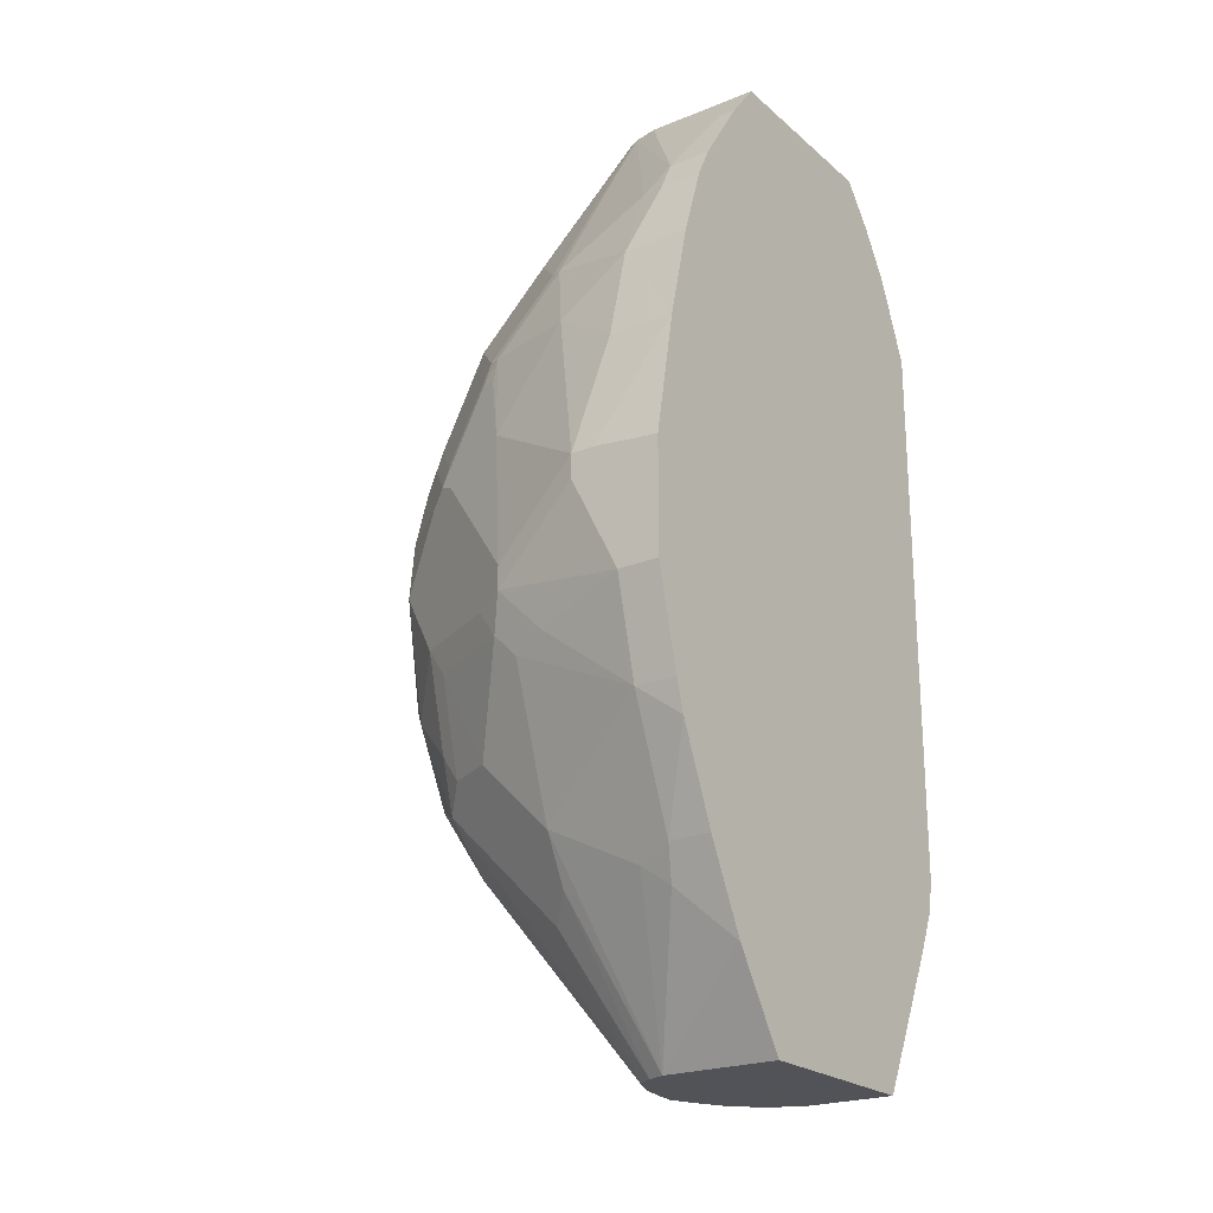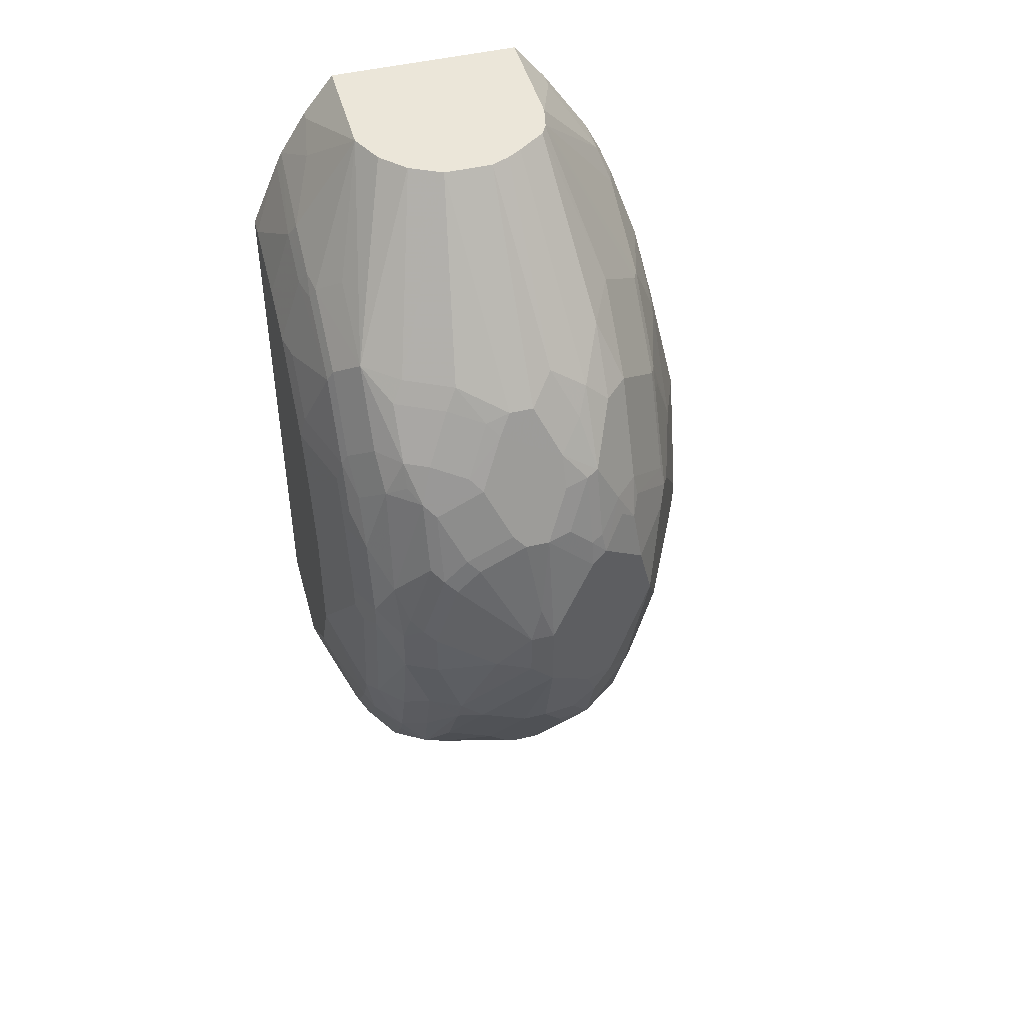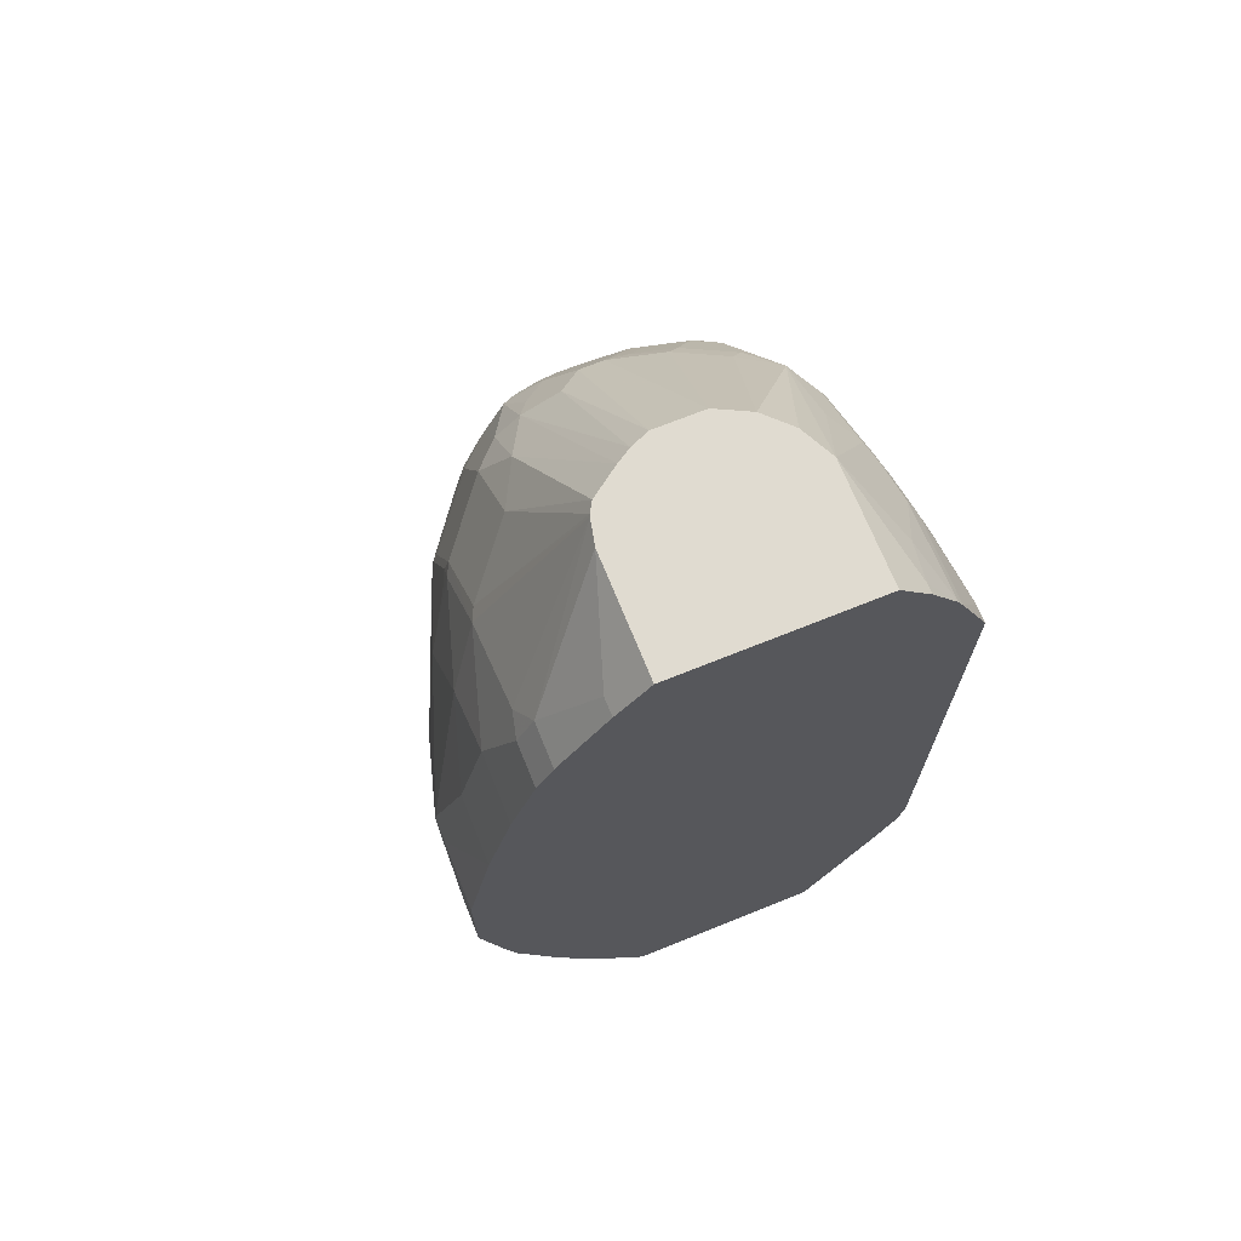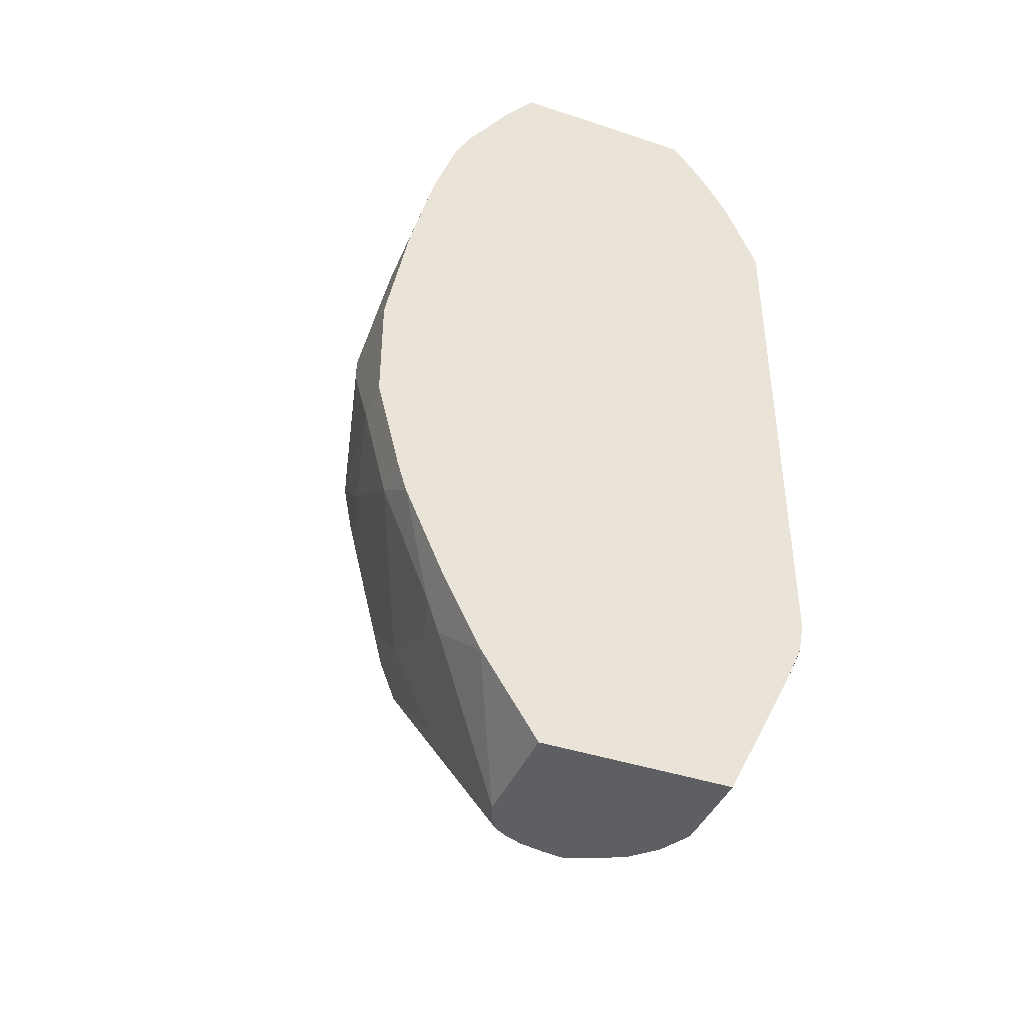
<metadata>
{"format":"obj","ext":"obj","renderer":"f3d","projection":"perspective","resolution":1024,"background":"white","views":[{"elev":-22.5,"azim":-144.9,"up":"+Z"},{"elev":47.3,"azim":74.9,"up":"+Z"},{"elev":69.9,"azim":-112.0,"up":"+Z"},{"elev":-41.6,"azim":-111.9,"up":"+Z"}]}
</metadata>
<code>
v 0.1278 -0.1917 -0.2342
v 0.02714 -0.1917 -0.2342
v 0.03196 -0.1864 -0.2662
v 0.02714 -0.1864 -0.2626
v 0.02714 -0.1917 0.2556
v 0.2556 -0.1917 -0.06383
v 0.1704 -0.1917 -0.1916
v 0.213 -0.1917 -0.149
v 0.2662 -0.1864 -0.07448
v 0.2236 -0.1864 -0.1597
v 0.1385 -0.1864 -0.2449
v 0.2343 -0.1704 -0.2129
v 0.2449 -0.165 -0.2236
v 0.2875 -0.165 -0.1597
v 0.2556 -0.1571 -0.2342
v 0.2982 -0.1571 -0.1703
v 0.3088 -0.1438 -0.181
v 0.3266 -0.1349 -0.1703
v 0.3088 -0.1331 -0.2023
v 0.2662 -0.1331 -0.2662
v 0.2343 -0.1571 -0.2555
v 0.2236 -0.165 -0.2449
v 0.1704 -0.1571 -0.2982
v 0.1598 -0.165 -0.2875
v 0.1172 -0.165 -0.3088
v 0.1065 -0.1704 -0.2982
v 0.02714 -0.1704 -0.2982
v 0.05328 -0.1438 -0.3514
v 0.1065 -0.1065 -0.4255
v 0.02714 -0.1065 -0.4255
v 0.02714 -0.1491 -0.3408
v 0.02714 0.06389 -0.4255
v 0.1349 -0.09227 -0.4255
v 0.1278 -0.1571 -0.3195
v 0.1562 -0.07099 -0.4255
v 0.1704 -0.04259 -0.4255
v 0.2875 -0.09048 -0.2662
v 0.3301 -0.1118 -0.2023
v 0.3479 -0.1136 -0.149
v 0.3692 -0.1136 -0.0852
v 0.3781 -0.08784 -0.1065
v 0.355 -0.09227 -0.1633
v 0.3834 -0.06389 -0.1065
v 0.3834 -0.02131 -0.1278
v 0.355 -0.04968 -0.1845
v 0.3337 -0.09227 -0.2058
v 0.3337 -0.02837 -0.2271
v 0.3266 -0.07809 -0.2201
v 0.284 -0.05677 -0.284
v 0.2911 -0.07099 -0.2697
v 0.1782 -0.02175 -0.4255
v 0.1751 3.336e-05 -0.4255
v 0.1782 -0.02128 -0.4255
v 0.3266 0.007124 -0.2414
v 0.3053 0.0284 -0.2627
v 0.3479 0.0284 -0.1988
v 0.3266 -0.01419 -0.2414
v 0.3622 0.02101 -0.1701
v 0.3834 -1.505e-05 -0.1278
v 0.3727 0.03194 -0.1384
v 0.3514 0.05323 -0.181
v 0.3088 0.05323 -0.2449
v 0.3088 0.07455 -0.2236
v 0.1562 0.04967 -0.4255
v 0.1638 0.03731 -0.4255
v 0.1704 0.02127 -0.4255
v 0.1278 0.06389 -0.4255
v 0.1438 0.05724 -0.4255
v 0.2023 0.09582 -0.3088
v 0.1811 0.1171 -0.2875
v 0.1811 0.1384 -0.2449
v 0.09586 0.1384 -0.2875
v 0.06391 0.1917 -0.1703
v 0.06391 0.1491 -0.2768
v 0.07103 0.1349 -0.3053
v 0.02842 0.1136 -0.3479
v 0.02714 0.1136 -0.3479
v 0.02714 0.1491 -0.2768
v 0.02714 0.1491 0.2769
v 0.02714 0.213 -0.08513
v 0.02714 0.1834 -0.1975
v 0.02714 0.1917 -0.1703
v 0.06391 0.213 -0.08513
v 0.0852 0.213 0.02129
v 0.02714 0.213 0.01543
v 0.02714 0.1917 0.1278
v 0.1065 0.213 0.02129
v 0.0852 0.1917 0.1278
v 0.1491 0.1704 0.1704
v 0.0852 0.1704 0.213
v 0.02714 0.1704 0.213
v 0.06391 0.1491 0.2769
v 0.0852 0.1438 0.2796
v 0.06391 0.1349 0.3052
v 0.02714 0.1349 0.3052
v 0.04262 0.09229 0.3691
v 0.1278 0.06389 0.405
v 0.02714 0.06389 0.405
v 0.02714 0.09229 0.3691
v 0.02714 -0.1065 0.405
v 0.1491 0.0591 0.405
v 0.1704 0.1438 0.237
v 0.2343 0.1438 0.173
v 0.213 0.1704 0.08518
v 0.1917 0.1917 -0.04253
v 0.2769 0.1491 0.06389
v 0.2911 0.142 0.07096
v 0.2272 0.1633 0.09226
v 0.2343 0.1491 0.1491
v 0.2485 0.142 0.1562
v 0.2449 0.1384 0.1757
v 0.2875 0.1384 0.09047
v 0.3337 0.09939 0.1136
v 0.3301 0.09582 0.1331
v 0.2662 0.1171 0.197
v 0.1811 0.1384 0.2396
v 0.1511 0.05831 0.405
v 0.2236 0.09582 0.2822
v 0.2875 0.09582 0.2183
v 0.3514 0.07455 0.1331
v 0.3479 0.09229 0.09933
v 0.3053 0.1349 0.05673
v 0.3479 0.1136 -0.007165
v 0.355 0.09939 0.04966
v 0.3763 0.0568 0.09229
v 0.355 0.07807 0.1136
v 0.3727 0.05323 0.1118
v 0.3781 0.04259 0.1091
v 0.3834 0.04259 0.0852
v 0.3781 0.0213 0.1305
v 0.3568 0.04258 0.173
v 0.3514 0.05323 0.1757
v 0.3088 0.07455 0.2183
v 0.3088 0.05323 0.2396
v 0.3266 0.04258 0.2201
v 0.3479 0.02127 0.1988
v 0.3621 0.02127 0.1704
v 0.3834 -1.505e-05 0.1278
v 0.3355 -0.03194 0.2236
v 0.3266 3.336e-05 0.2414
v 0.3266 -0.02128 0.2414
v 0.3275 -0.04259 0.2343
v 0.3053 -0.06386 0.2626
v 0.1917 -0.04259 0.405
v 0.1917 3.336e-05 0.405
v 0.1851 0.01604 0.405
v 0.3053 0.02127 0.2626
v 0.1775 0.0284 0.405
v 0.1562 -0.09227 0.405
v 0.1775 -0.07099 0.405
v 0.284 -0.1065 0.2626
v 0.2609 -0.1384 0.2662
v 0.1278 -0.1065 0.405
v 0.1598 0.05323 0.405
v 0.2662 0.07455 0.2715
v 0.02714 -0.1349 0.3691
v 0.0355 -0.1349 0.3691
v 0.07103 -0.142 0.3549
v 0.02714 -0.1595 0.3299
v 0.02714 -0.1648 0.3186
v 0.1065 -0.1704 0.2982
v 0.04262 -0.1917 0.2556
v 0.1065 -0.1917 0.2343
v 0.1491 -0.1704 0.2769
v 0.1562 -0.1633 0.291
v 0.1136 -0.1633 0.3123
v 0.1757 -0.1597 0.2875
v 0.197 -0.1384 0.3088
v 0.2396 -0.1597 0.2449
v 0.3035 -0.1384 0.2023
v 0.3248 -0.1171 0.2023
v 0.2929 -0.1171 0.2449
v 0.3035 -0.09583 0.2449
v 0.3141 -0.07452 0.2449
v 0.3355 -0.09583 0.2023
v 0.3488 -0.1065 0.1704
v 0.3488 -0.06386 0.1917
v 0.3568 -0.05325 0.181
v 0.3568 -0.09583 0.1597
v 0.3781 -0.07453 0.1171
v 0.3781 -0.03193 0.1384
v 0.3834 -0.02131 0.1278
v 0.3834 -0.06389 0.1065
v 0.4047 -0.02131 0.02128
v 0.3994 -0.01066 0.05322
v 0.4047 -1.505e-05 0.02128
v 0.4047 -0.02131 -0.02128
v 0.3994 -0.05324 -0.01062
v 0.3834 -0.1065 0.02128
v 0.3834 -0.0852 0.0852
v 0.3781 -0.09584 0.09582
v 0.3701 -0.1065 0.1065
v 0.3781 -0.1171 0.03194
v 0.3692 -0.1349 0.02128
v 0.3701 -0.1278 0.0426
v 0.3568 -0.1384 0.07453
v 0.3479 -0.1562 0.04259
v 0.3479 -0.1562 0.02129
v 0.3195 -0.1704 0.04259
v 0.3266 -0.1562 0.1065
v 0.3266 -0.1349 0.1704
v 0.3053 -0.1562 0.1491
v 0.3009 -0.165 0.1278
v 0.2795 -0.165 0.1704
v 0.2822 -0.1597 0.181
v 0.3355 -0.1171 0.181
v 0.237 -0.165 0.2343
v 0.2156 -0.1864 0.1704
v 0.2769 -0.1704 0.1491
v 0.2982 -0.1704 0.1065
v 0.2343 -0.1917 0.1065
v 0.213 -0.1917 0.1491
v 0.2556 -0.1917 0.04259
v 0.1491 -0.1917 0.213
v 0.1731 -0.1864 0.213
v 0.1731 -0.165 0.2769
v 0.3195 -0.1704 0.02129
v 0.3301 -0.165 0.01064
v 0.3088 -0.165 -0.1171
v 0.3266 -0.1562 -0.1064
v 0.3692 -0.1349 -0.02128
v 0.3479 -0.1349 -0.1064
v 0.3834 -0.1065 -0.02128
v 0.3834 -0.0852 -0.0852
v 0.4047 -1.505e-05 -0.0426
v 0.3834 0.04259 -0.0852
v 0.3727 0.05323 -0.1171
v 0.3479 0.07098 -0.1562
v 0.3479 0.09229 -0.1136
v 0.3692 0.07098 -0.09229
v 0.3053 0.1349 -0.07098
v 0.3053 0.1136 -0.1562
v 0.2875 0.1384 -0.09578
v 0.2875 0.1171 -0.181
v 0.3088 0.09582 -0.2023
v 0.2449 0.1384 -0.181
v 0.2023 0.181 -0.09578
v 0.2201 0.1775 -0.07098
v 0.1917 0.1917 -0.06383
v 0.1811 0.181 -0.1171
v 0.1491 0.1917 -0.1064
v 0.1704 0.1917 -0.08513
v 0.1065 0.213 -1.156e-05
f 182 139 178
f 185 186 138
f 180 191 190
f 185 184 186
f 184 187 186
f 183 180 190
f 184 189 188
f 184 190 189
f 183 190 184
f 182 138 139
f 184 188 187
f 182 185 138
f 177 139 142
f 182 183 184
f 182 180 183
f 181 180 182
f 181 182 178
f 181 178 180
f 180 178 179
f 178 176 179
f 177 176 178
f 177 178 139
f 177 142 175
f 180 179 191
f 177 175 176
f 182 184 185
f 191 179 176
f 206 171 201
f 193 191 192
f 175 171 176
f 176 196 192
f 176 201 196
f 206 201 176
f 206 176 171
f 171 170 201
f 205 202 201
f 205 201 170
f 205 170 169
f 205 169 204
f 205 204 202
f 202 204 203
f 202 203 200
f 202 200 201
f 200 196 201
f 197 196 200
f 197 200 199
f 197 199 198
f 197 198 194
f 197 194 196
f 195 196 194
f 195 192 196
f 193 192 195
f 193 195 194
f 193 194 189
f 193 189 190
f 193 190 191
f 191 176 192
f 175 173 171
f 150 152 151
f 174 175 142
f 157 153 156
f 156 153 100
f 153 101 100
f 119 118 155
f 133 120 119
f 133 119 155
f 133 155 134
f 148 134 155
f 154 148 155
f 154 155 118
f 154 118 117
f 154 117 148
f 157 158 153
f 117 101 148
f 149 101 153
f 149 153 152
f 150 149 152
f 204 169 207
f 150 151 144
f 150 144 149
f 144 148 149
f 146 148 144
f 146 134 148
f 146 147 134
f 147 135 134
f 136 135 147
f 148 101 149
f 157 159 158
f 157 156 159
f 156 100 159
f 174 142 143
f 174 143 173
f 173 143 151
f 173 151 172
f 172 151 152
f 172 152 171
f 171 152 170
f 170 152 169
f 169 152 167
f 168 167 152
f 168 152 153
f 168 153 167
f 167 153 165
f 166 165 153
f 166 153 158
f 166 158 159
f 166 159 161
f 166 161 165
f 161 164 165
f 161 163 164
f 162 163 161
f 162 5 163
f 160 5 162
f 160 162 161
f 160 161 159
f 160 159 5
f 159 100 5
f 174 173 175
f 204 207 208
f 43 44 225
f 204 209 203
f 239 123 231
f 239 105 123
f 239 243 105
f 239 83 243
f 239 242 83
f 240 242 239
f 240 241 242
f 240 73 241
f 240 71 73
f 240 236 71
f 237 236 240
f 237 240 239
f 238 239 231
f 237 239 238
f 237 233 236
f 233 234 236
f 234 69 236
f 234 235 69
f 69 235 64
f 63 64 235
f 63 235 61
f 228 61 235
f 229 228 235
f 232 229 235
f 232 235 234
f 232 234 233
f 237 238 233
f 238 231 233
f 243 87 105
f 243 83 87
f 140 136 147
f 74 75 78
f 4 5 32
f 32 5 79
f 100 79 5
f 144 151 143
f 173 172 171
f 14 9 10
f 218 219 198
f 18 220 16
f 198 221 194
f 124 125 123
f 129 130 138
f 186 129 138
f 186 125 129
f 187 188 224
f 187 224 225
f 186 187 225
f 186 225 125
f 226 125 225
f 227 230 226
f 226 230 125
f 125 230 123
f 69 71 236
f 241 73 83
f 241 83 242
f 84 87 83
f 232 233 231
f 204 208 209
f 232 231 229
f 229 123 230
f 217 199 6
f 169 167 207
f 216 207 167
f 216 167 165
f 216 165 164
f 216 164 207
f 164 215 207
f 215 208 207
f 209 208 212
f 212 208 215
f 214 212 215
f 214 215 164
f 217 198 199
f 214 164 163
f 163 5 212
f 212 5 6
f 213 212 6
f 213 6 199
f 211 213 199
f 211 212 213
f 211 209 212
f 210 209 211
f 210 211 199
f 210 199 200
f 210 200 203
f 210 203 209
f 214 163 212
f 217 218 198
f 217 219 218
f 217 9 219
f 229 230 227
f 229 227 228
f 228 227 61
f 227 60 61
f 59 60 227
f 59 227 226
f 59 226 225
f 59 225 44
f 43 225 224
f 41 43 224
f 41 224 40
f 223 40 224
f 223 224 188
f 189 223 188
f 189 194 223
f 223 194 221
f 223 221 40
f 222 40 221
f 18 40 222
f 18 222 220
f 220 222 221
f 220 221 198
f 220 198 219
f 220 219 16
f 14 16 219
f 14 219 9
f 217 6 9
f 229 231 123
f 145 140 147
f 89 103 104
f 145 146 144
f 49 51 57
f 54 57 51
f 54 56 57
f 54 55 56
f 54 52 55
f 53 52 54
f 53 54 51
f 53 51 52
f 51 36 52
f 51 37 36
f 46 42 38
f 46 38 37
f 49 57 48
f 50 46 37
f 50 51 49
f 50 49 46
f 46 49 48
f 46 48 47
f 46 47 45
f 46 45 42
f 42 45 44
f 42 44 43
f 42 43 41
f 42 41 38
f 39 38 41
f 39 41 40
f 50 37 51
f 39 40 18
f 47 48 57
f 47 58 44
f 72 74 73
f 72 73 71
f 72 71 67
f 70 68 67
f 70 67 71
f 70 71 69
f 70 69 68
f 68 69 64
f 68 64 67
f 64 52 67
f 55 52 66
f 66 52 64
f 47 57 58
f 65 66 64
f 62 55 65
f 62 65 64
f 62 64 63
f 62 63 61
f 62 61 55
f 55 61 56
f 58 57 56
f 58 56 61
f 58 61 60
f 58 60 59
f 58 59 44
f 47 44 45
f 65 55 66
f 39 18 38
f 19 38 18
f 19 20 38
f 22 11 24
f 22 24 23
f 22 23 21
f 22 21 13
f 15 13 21
f 15 21 20
f 17 15 20
f 17 20 19
f 17 19 18
f 17 18 16
f 17 16 15
f 15 16 14
f 22 12 11
f 15 14 13
f 13 10 12
f 12 10 11
f 11 10 7
f 8 10 9
f 8 9 6
f 8 6 7
f 7 6 1
f 1 6 5
f 2 1 5
f 2 5 4
f 2 4 3
f 2 3 1
f 13 14 10
f 22 13 12
f 11 25 24
f 11 26 25
f 20 37 38
f 20 36 37
f 20 35 36
f 20 33 35
f 20 21 33
f 23 24 25
f 34 23 25
f 34 25 29
f 34 29 23
f 21 23 29
f 21 29 33
f 29 32 33
f 30 32 29
f 30 4 32
f 31 4 30
f 27 3 4
f 27 4 31
f 28 27 31
f 28 31 30
f 28 30 29
f 28 29 25
f 28 25 26
f 28 26 27
f 27 26 3
f 26 1 3
f 11 7 1
f 11 1 26
f 72 75 74
f 72 67 75
f 8 7 10
f 77 75 76
f 122 124 123
f 122 123 105
f 122 105 107
f 113 122 107
f 113 121 122
f 113 114 121
f 121 114 120
f 120 114 119
f 115 119 114
f 115 118 119
f 116 118 115
f 116 117 118
f 122 121 124
f 116 101 117
f 111 103 102
f 111 102 116
f 111 116 115
f 112 111 115
f 112 115 114
f 112 114 113
f 112 113 107
f 112 107 111
f 111 107 110
f 111 110 103
f 109 108 104
f 109 104 103
f 116 102 101
f 109 103 110
f 121 125 124
f 126 120 125
f 76 75 67
f 145 144 140
f 141 140 144
f 141 144 143
f 141 143 142
f 141 142 139
f 140 139 136
f 136 139 138
f 137 136 138
f 137 138 130
f 137 130 131
f 137 131 136
f 126 125 121
f 132 136 131
f 132 134 135
f 132 133 134
f 132 120 133
f 132 127 120
f 128 127 132
f 128 132 131
f 128 131 130
f 128 130 129
f 128 129 125
f 128 125 127
f 127 125 120
f 126 121 120
f 132 135 136
f 109 110 107
f 141 139 140
f 107 104 108
f 91 90 86
f 88 86 90
f 88 90 89
f 88 89 87
f 88 87 86
f 86 87 84
f 86 84 85
f 85 84 80
f 80 84 83
f 80 83 73
f 82 81 80
f 82 80 73
f 91 79 90
f 82 73 81
f 81 74 78
f 81 78 80
f 80 78 79
f 78 32 79
f 35 33 36
f 36 33 52
f 52 33 67
f 76 67 32
f 77 76 32
f 77 32 78
f 109 107 108
f 77 78 75
f 81 73 74
f 91 86 79
f 33 32 67
f 85 80 79
f 86 85 79
f 106 105 104
f 104 105 87
f 145 147 146
f 89 102 103
f 89 90 102
f 90 93 102
f 106 104 107
f 93 101 102
f 93 94 101
f 97 101 94
f 97 98 101
f 98 100 101
f 89 104 87
f 95 79 98
f 92 90 79
f 98 79 100
f 92 93 90
f 92 94 93
f 92 79 94
f 95 94 79
f 106 107 105
f 99 96 95
f 96 97 94
f 96 94 95
f 96 98 97
f 99 98 96
f 99 95 98

</code>
